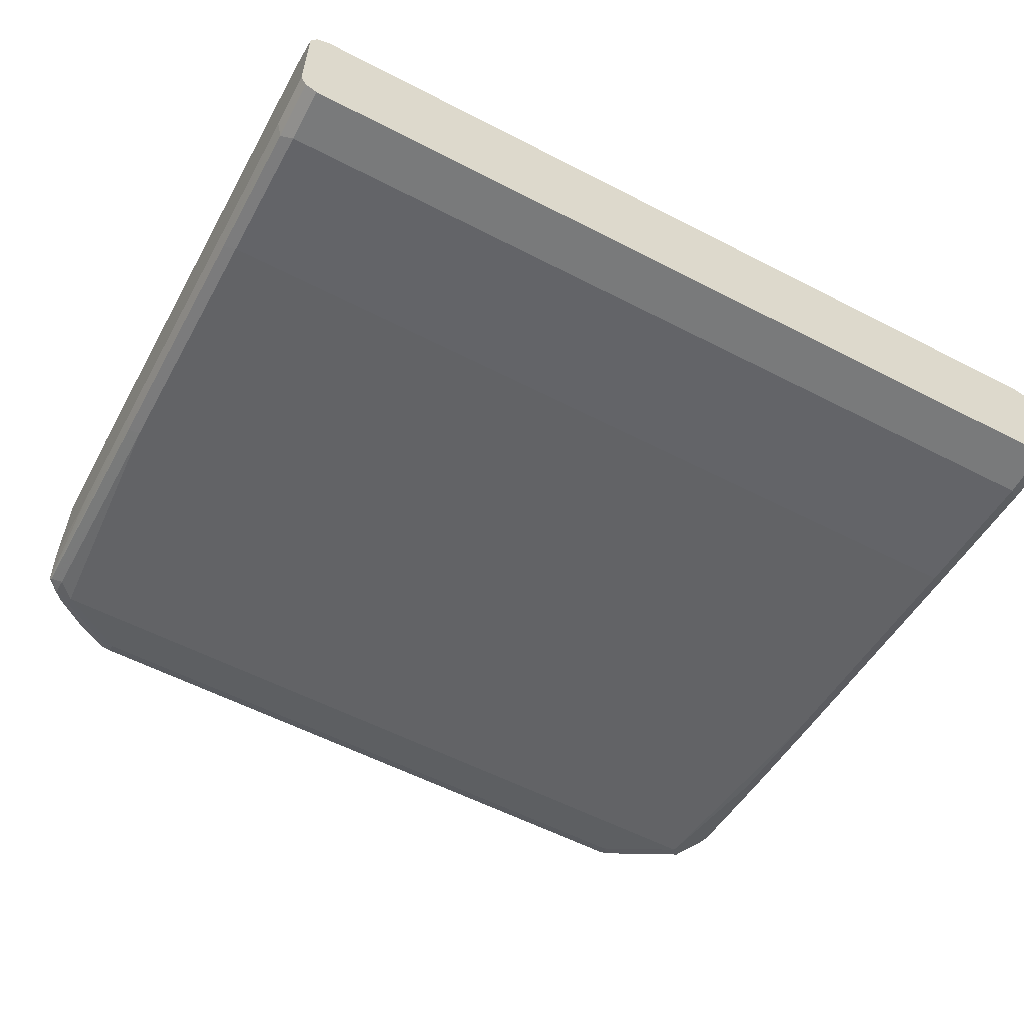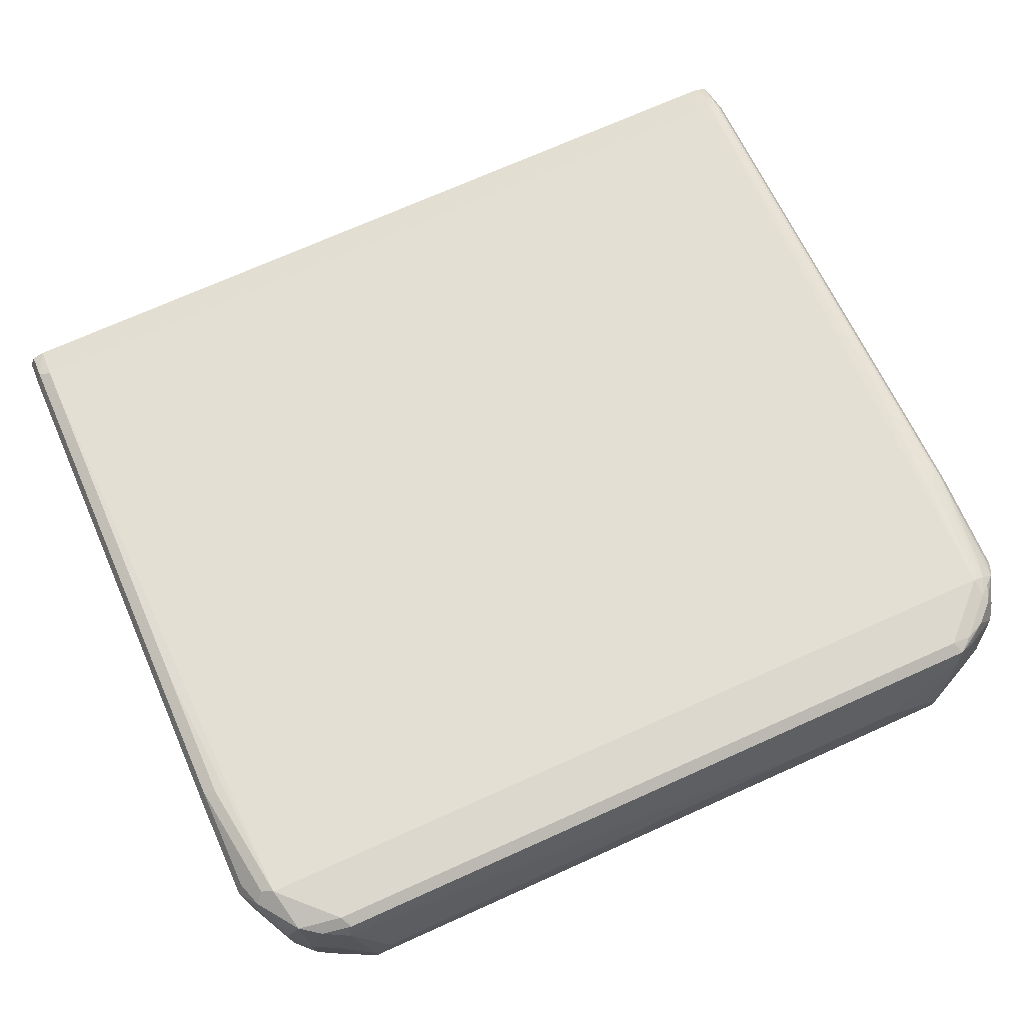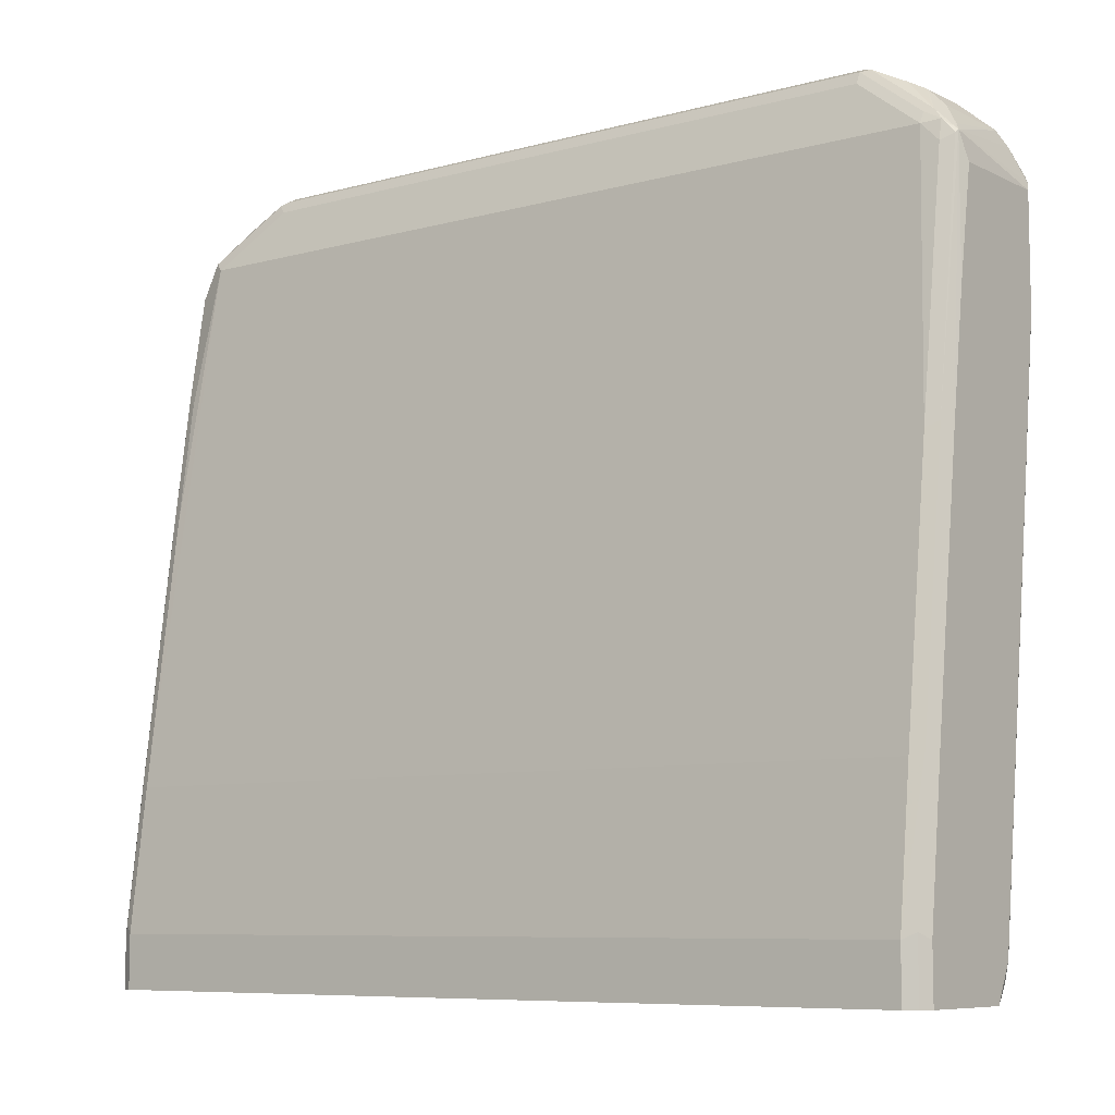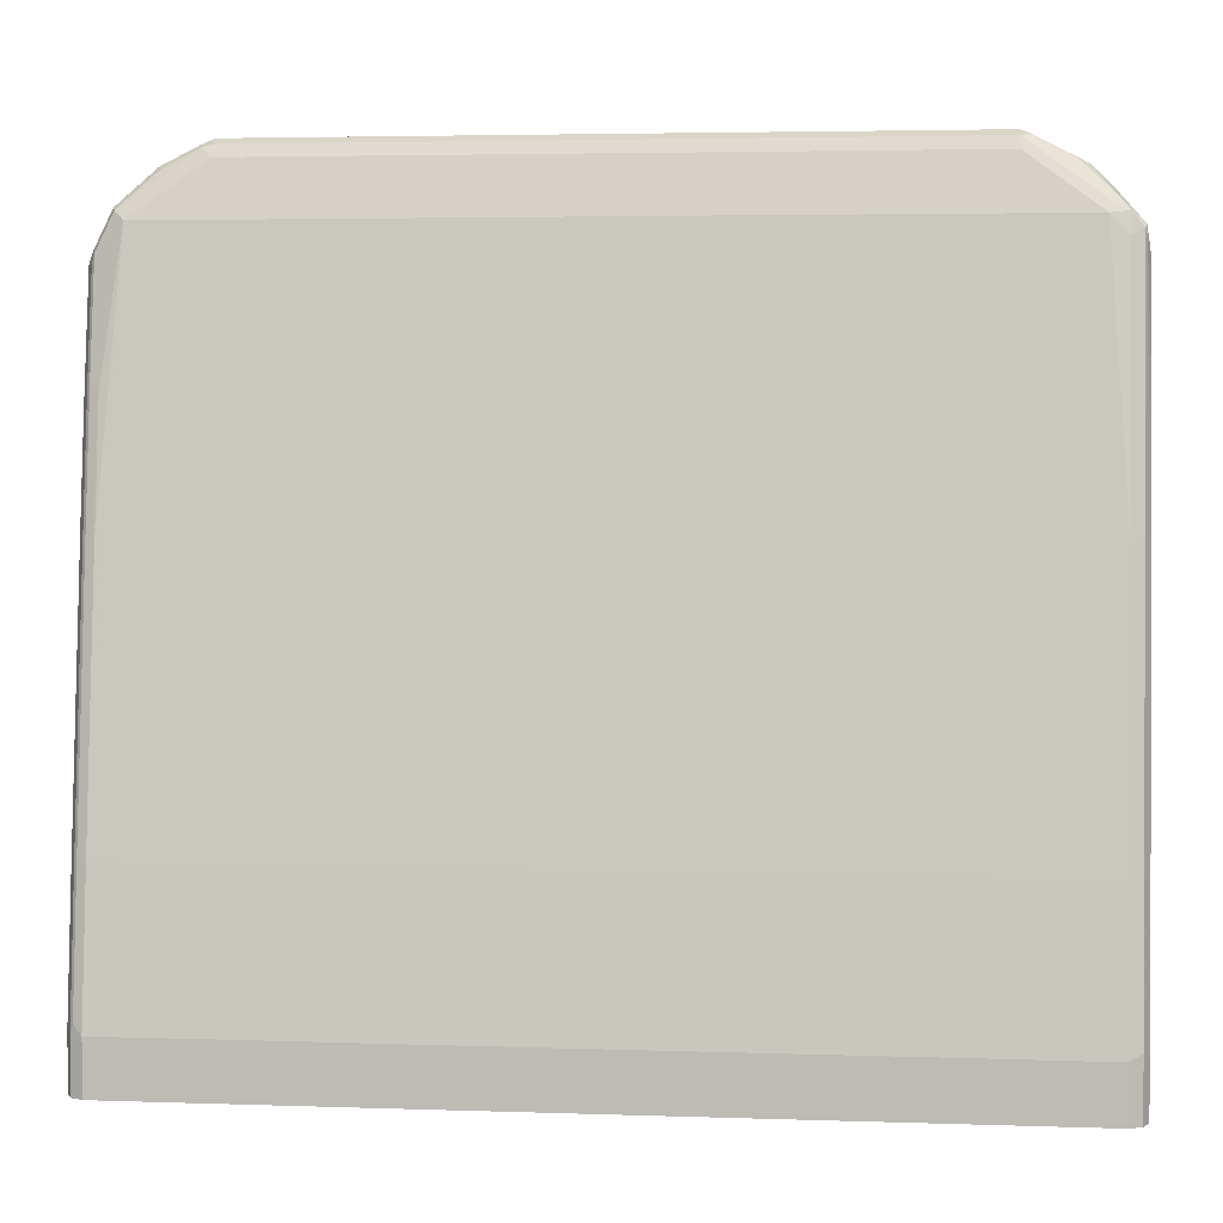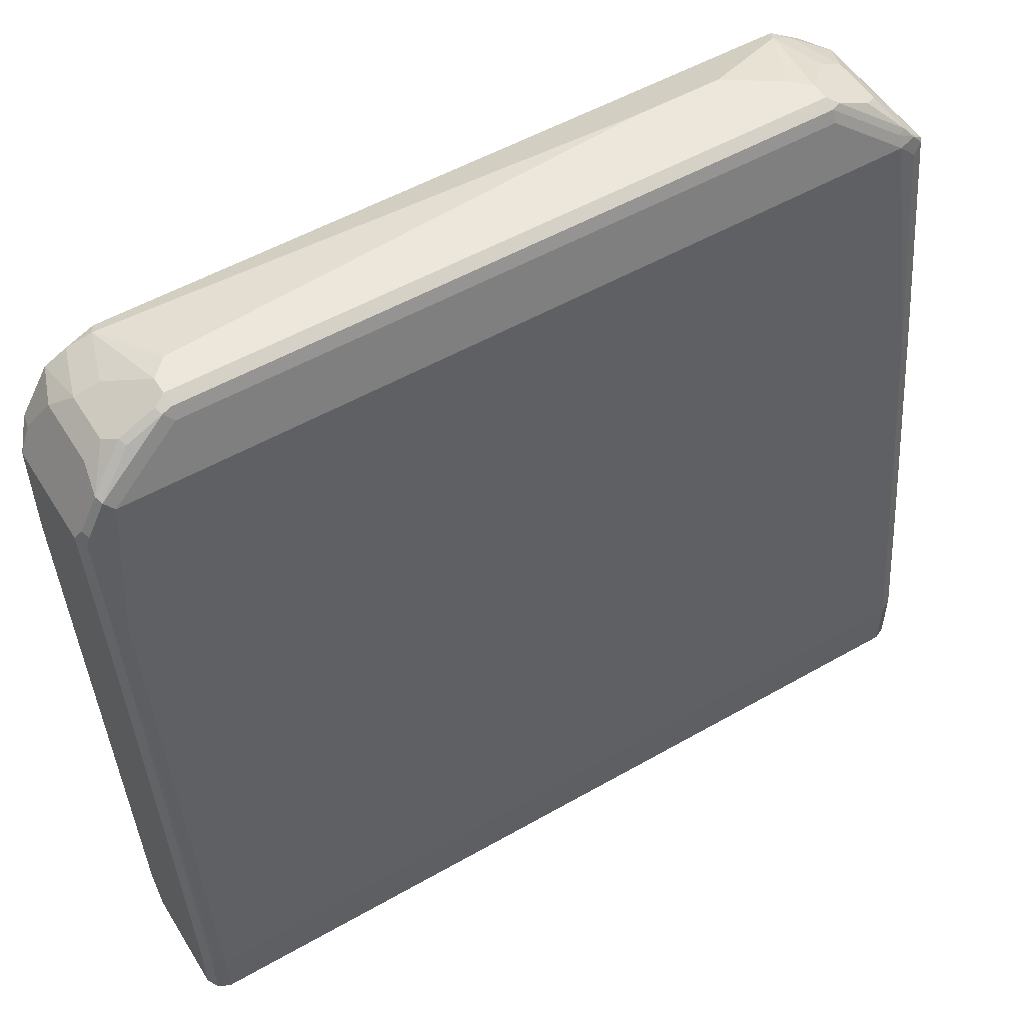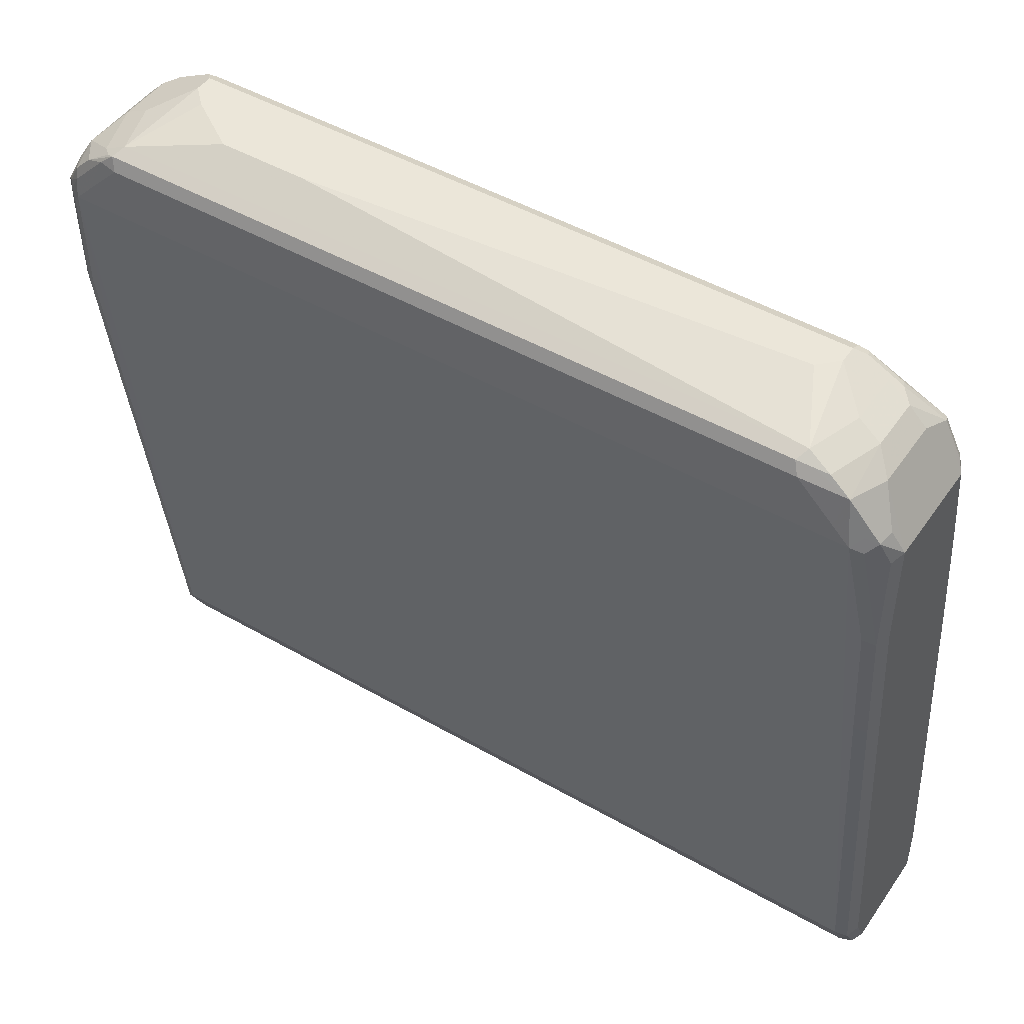
<metadata>
{"format":"obj","ext":"obj","renderer":"f3d","projection":"perspective","resolution":1024,"background":"white","views":[{"elev":-58.0,"azim":-28.1,"up":"+Z"},{"elev":72.2,"azim":155.9,"up":"+Z"},{"elev":-7.9,"azim":-142.7,"up":"+Y"},{"elev":3.9,"azim":-173.7,"up":"+Y"},{"elev":53.2,"azim":148.6,"up":"+Y"},{"elev":47.3,"azim":33.0,"up":"+Y"}]}
</metadata>
<code>
v 0.3732 0.9035 0.07855
v 0.3732 0.9035 0.05892
v 0.3535 0.9035 0.09819
v 0.3928 0.8838 0.1768
v 0.4124 0.8838 0.1178
v 0.4124 0.8838 0.05892
v 0.3862 0.8969 0.05238
v 0.383 0.8936 0.0442
v 0.3732 0.8969 0.04584
v -0.3732 0.9035 0.05892
v -0.1964 0.9035 0.1375
v 0.3862 0.8773 0.1898
v 0.4026 0.874 0.1866
v 0.4189 0.8707 0.1833
v 0.4386 0.8707 0.1244
v -0.3928 0.8838 0.1768
v 0.4386 0.8707 0.06546
v 0.4255 0.8773 0.05238
v 0.3732 0.8838 0.0393
v 0.4222 0.874 0.0442
v 0.4615 0.8347 0.02455
v -0.3732 0.8969 0.04584
v -0.383 0.8986 0.04913
v -0.4124 0.8838 0.05892
v -0.3732 0.9035 0.07855
v -0.2945 0.9035 0.1375
v 0.3928 0.8642 0.1964
v -0.3993 0.8773 0.1898
v 0.4419 0.8543 0.1866
v 0.4582 0.8511 0.144
v -0.3535 0.9035 0.09819
v -0.4124 0.8838 0.1178
v -0.4386 0.8707 0.1178
v -0.4189 0.8707 0.1768
v -0.4075 0.874 0.1866
v 0.4582 0.8511 0.06546
v 0.4648 0.838 0.03276
v 0.4517 0.8249 0.01965
v -0.3732 0.8838 0.0393
v 0.4811 0.7954 0.02455
v 0.4713 0.6678 3.84e-06
v -0.4517 0.838 0.02619
v -0.4615 0.8396 0.02948
v -0.4222 0.8789 0.04913
v -0.4386 0.8707 0.05892
v 0.4321 0.8249 0.1964
v -0.3928 0.8642 0.1964
v -0.437 0.8543 0.1866
v -0.4149 0.8642 0.1915
v 0.4517 0.8053 0.1964
v 0.4615 0.8151 0.1866
v 0.4746 0.8085 0.18
v 0.4615 0.8347 0.1669
v 0.4779 0.8118 0.1637
v 0.491 0.7856 0.1571
v -0.4582 0.8511 0.1571
v 0.491 0.7856 0.0393
v 0.4844 0.7987 0.03276
v 0.4713 0.5303 -0.01962
v 0.4713 0.2357 -0.05892
v -0.4517 0.8249 0.01965
v 0.4844 0.7856 0.02619
v 0.4811 0.6776 0.00493
v 0.4811 0.5401 -0.01472
v -0.4713 0.8273 0.02455
v -0.4517 0.8519 0.0393
v -0.4811 0.82 0.02948
v -0.4582 0.8511 0.05892
v -0.4321 0.8249 0.1964
v -0.4566 0.8347 0.1866
v -0.4541 0.8249 0.1915
v 0.01961 0.3536 0.1375
v 0.4713 0.05896 0.09819
v 0.4713 0.5106 0.1571
v 0.4713 0.6678 0.1768
v 0.4844 0.6612 0.1702
v 0.4648 0.7987 0.1898
v -0.4517 0.8053 0.1964
v 0.4844 0.7791 0.1702
v 0.491 0.6678 0.1571
v -0.4787 0.8249 0.0393
v -0.486 0.8151 0.02948
v -0.4664 0.8347 0.1669
v 0.491 0.6678 0.01965
v 0.4811 0.2455 -0.05399
v 0.4811 0.08846 -0.07364
v 0.4713 0.0786 -0.07856
v -0.4713 0.2357 -0.05892
v -0.4713 0.5303 -0.01962
v -0.4713 0.6678 3.84e-06
v -0.4713 0.8053 0.01965
v 0.4844 0.6678 0.006571
v 0.4844 0.5303 -0.01308
v 0.4844 0.2357 -0.05237
v -0.4844 0.8118 0.02619
v -0.4787 0.8053 0.1768
v -0.4664 0.8151 0.1866
v -0.4648 0.8053 0.1898
v -0.07854 0.3536 0.1375
v 0.4713 0.0195 0.07855
v 0.4844 0.05238 0.09165
v -0.4713 0.05896 0.09819
v 0.4844 0.5041 0.1506
v -0.4615 0.7954 0.1915
v -0.4713 0.6678 0.1768
v -0.4713 0.5106 0.1571
v 0.491 0.5106 0.1375
v -0.4844 0.5368 -0.01308
v -0.491 0.5303 3.84e-06
v -0.491 0.6678 0.01965
v -0.491 0.7856 0.0393
v -0.491 0.7856 0.1571
v -0.486 0.7954 0.1669
v 0.491 0.5303 3.84e-06
v 0.4844 0.0786 -0.072
v 0.4843 0.0195 -0.07205
v 0.4713 0.0195 -0.07856
v -0.4713 0.0786 -0.07856
v -0.4844 0.2423 -0.05237
v 0.491 0.2357 -0.03927
v 0.491 0.0786 -0.05892
v -0.4844 0.7856 0.1702
v -0.4844 0.6678 0.1702
v -0.4713 0.7856 0.1841
v 0.4849 0.0195 0.07378
v -0.4713 0.0195 0.07855
v 0.491 0.0195 0.05892
v 0.491 0.05896 0.07855
v -0.4811 0.5008 0.1522
v -0.4811 0.04918 0.0933
v -0.4811 0.6579 0.1718
v -0.491 0.2357 -0.03927
v -0.491 0.6678 0.1571
v 0.4844 0.0195 -0.072
v -0.4713 0.0195 -0.07856
v -0.4715 0.0195 -0.07848
v -0.4844 0.08517 -0.072
v -0.491 0.0786 -0.05892
v 0.491 0.0195 -0.05892
v -0.4844 0.5106 0.1506
v -0.4844 0.0195 0.072
v -0.4844 0.05896 0.09165
v -0.486 0.03931 0.08099
v -0.4845 0.0195 0.0719
v -0.491 0.5106 0.1375
v -0.4844 0.0195 -0.072
v -0.491 0.0195 -0.05892
v -0.491 0.05896 0.07855
v -0.491 0.0195 0.05892
f 1 2 10
f 82 110 111
f 82 109 110
f 82 108 109
f 82 95 108
f 78 102 99
f 78 106 102
f 82 111 112
f 78 105 106
f 78 104 131
f 78 98 104
f 76 79 77
f 76 107 80
f 76 103 107
f 74 76 75
f 78 131 105
f 82 112 113
f 82 113 83
f 83 113 96
f 90 95 91
f 90 108 95
f 89 108 90
f 89 119 108
f 88 119 89
f 88 118 119
f 87 135 118
f 87 117 135
f 87 116 117
f 86 116 87
f 86 115 116
f 86 94 115
f 85 94 86
f 84 93 92
f 84 114 93
f 74 103 76
f 93 114 94
f 73 126 100
f 73 103 74
f 61 91 65
f 61 90 91
f 61 89 90
f 61 88 89
f 60 118 88
f 60 87 118
f 62 84 92
f 60 86 87
f 60 64 85
f 59 64 60
f 57 84 62
f 56 83 70
f 56 82 83
f 56 81 82
f 60 85 86
f 63 92 93
f 63 93 64
f 64 93 94
f 73 101 103
f 73 100 101
f 72 102 73
f 72 99 102
f 71 98 78
f 71 97 98
f 70 97 71
f 70 96 97
f 70 83 96
f 68 82 81
f 67 82 68
f 65 82 67
f 65 95 82
f 65 91 95
f 64 94 85
f 73 102 126
f 56 68 81
f 94 114 120
f 94 121 115
f 118 137 119
f 118 136 137
f 118 135 136
f 115 139 134
f 115 121 139
f 115 134 116
f 119 137 138
f 112 122 113
f 112 133 123
f 109 119 132
f 109 111 110
f 109 112 111
f 109 133 112
f 109 145 133
f 112 123 122
f 119 138 132
f 123 140 129
f 123 133 145
f 143 149 144
f 143 148 149
f 142 148 143
f 140 148 142
f 140 145 148
f 137 147 138
f 137 146 147
f 136 146 137
f 130 144 141
f 130 143 144
f 130 142 143
f 129 142 130
f 129 140 142
f 126 130 141
f 123 145 140
f 109 148 145
f 94 120 121
f 109 149 148
f 109 138 147
f 100 146 136
f 100 147 146
f 100 149 147
f 100 144 149
f 100 141 144
f 100 126 141
f 100 136 135
f 100 125 101
f 98 124 123
f 96 98 97
f 96 124 98
f 96 123 124
f 96 122 123
f 96 113 122
f 98 123 104
f 100 135 117
f 100 117 116
f 100 116 134
f 109 132 138
f 108 119 109
f 105 129 106
f 105 131 129
f 104 123 131
f 102 130 126
f 102 129 130
f 102 106 129
f 101 107 103
f 101 128 107
f 101 127 128
f 101 125 127
f 100 127 125
f 100 139 127
f 100 134 139
f 109 147 149
f 55 84 57
f 123 129 131
f 55 120 114
f 16 31 25
f 16 26 31
f 15 36 17
f 15 30 36
f 15 29 30
f 14 29 15
f 16 25 32
f 13 29 14
f 12 47 27
f 12 28 47
f 12 27 13
f 10 32 25
f 10 24 32
f 10 44 24
f 13 27 29
f 16 32 33
f 16 33 34
f 16 34 35
f 22 43 23
f 22 42 43
f 22 61 42
f 22 39 61
f 21 41 38
f 21 40 41
f 21 58 40
f 21 37 58
f 19 61 39
f 19 38 61
f 18 21 20
f 18 37 21
f 17 37 18
f 17 36 37
f 16 35 28
f 10 23 44
f 23 43 44
f 10 22 23
f 9 19 39
f 2 9 22
f 2 8 9
f 2 7 8
f 2 18 7
f 2 6 18
f 1 5 6
f 2 22 10
f 1 4 5
f 1 11 3
f 1 26 11
f 1 31 26
f 1 25 31
f 1 10 25
f 55 114 84
f 1 3 4
f 3 11 4
f 4 12 13
f 4 13 14
f 8 38 19
f 8 21 38
f 8 20 21
f 8 19 9
f 7 20 8
f 7 18 20
f 6 17 18
f 5 17 6
f 5 15 17
f 4 28 12
f 4 16 28
f 4 26 16
f 4 11 26
f 4 15 5
f 4 14 15
f 9 39 22
f 24 44 45
f 1 6 2
f 24 33 32
f 50 72 73
f 49 78 69
f 49 71 78
f 48 71 49
f 48 70 71
f 48 56 70
f 50 73 74
f 47 49 69
f 43 68 45
f 43 67 68
f 43 65 67
f 43 66 44
f 43 45 66
f 42 65 43
f 44 66 45
f 50 74 75
f 50 75 76
f 50 76 77
f 55 121 120
f 24 45 33
f 55 139 121
f 55 127 139
f 55 128 127
f 55 107 128
f 55 76 80
f 55 79 76
f 52 55 54
f 52 79 55
f 52 77 79
f 50 99 72
f 50 78 99
f 50 52 51
f 50 77 52
f 42 61 65
f 41 64 59
f 55 80 107
f 40 63 41
f 29 53 30
f 29 54 53
f 29 52 54
f 29 51 52
f 29 50 51
f 29 46 50
f 30 53 54
f 28 49 47
f 28 35 48
f 27 47 69
f 27 78 50
f 27 69 78
f 27 46 29
f 41 63 64
f 28 48 49
f 30 54 55
f 27 50 46
f 40 58 57
f 30 55 57
f 40 62 92
f 40 57 62
f 38 88 61
f 38 60 88
f 38 59 60
f 38 41 59
f 37 57 58
f 40 92 63
f 36 57 37
f 34 48 35
f 34 56 48
f 33 56 34
f 33 68 56
f 33 45 68
f 30 57 36

</code>
